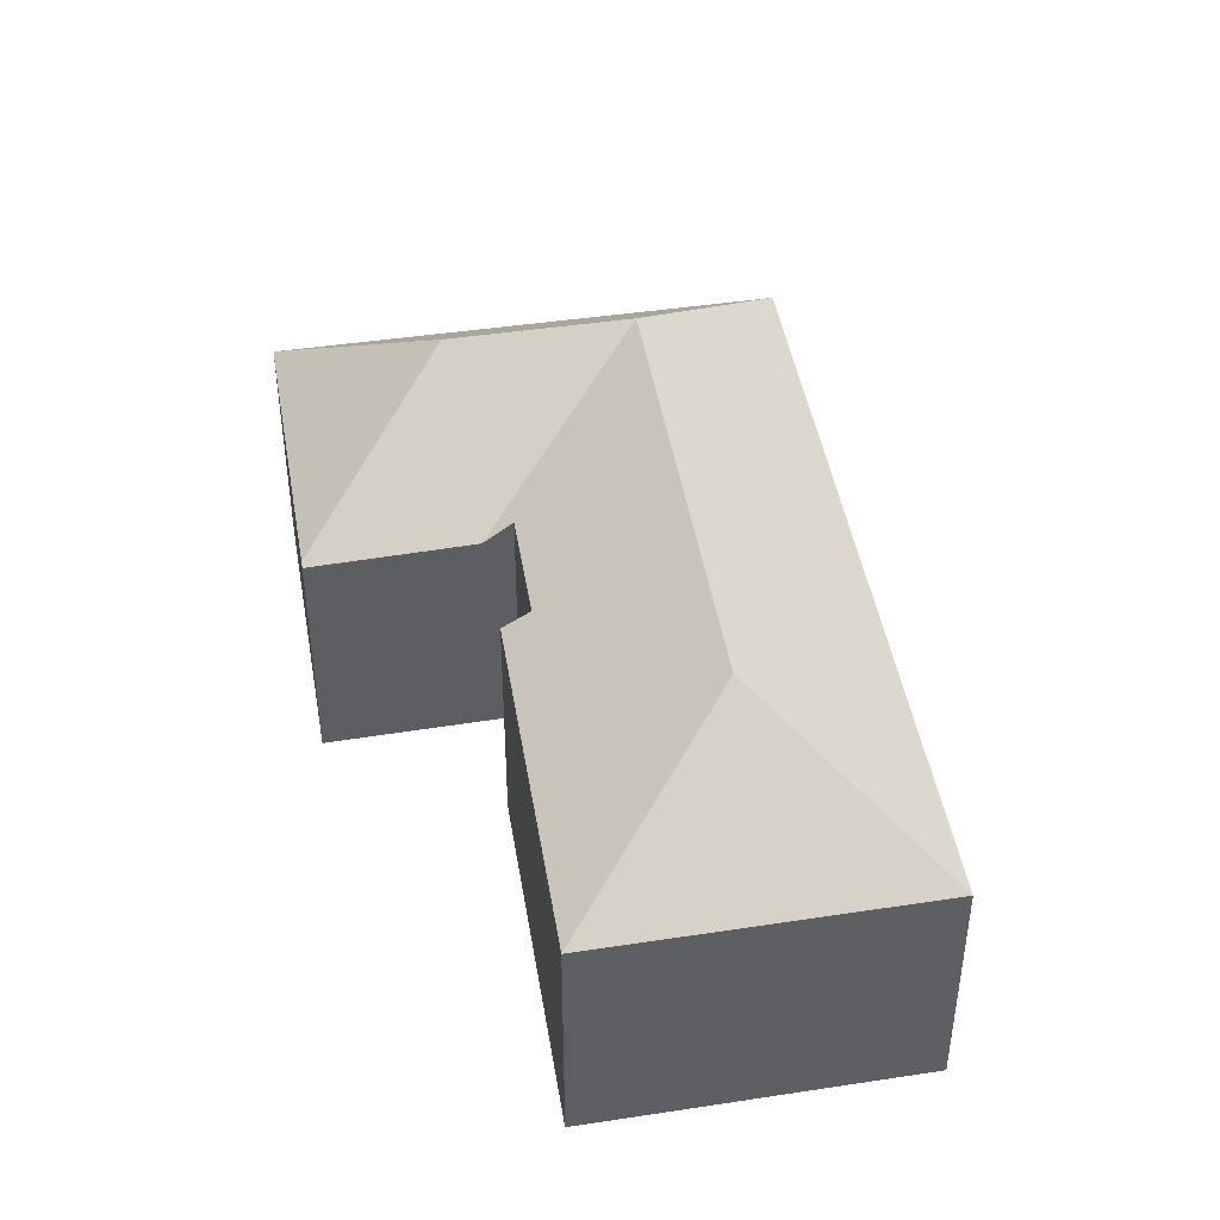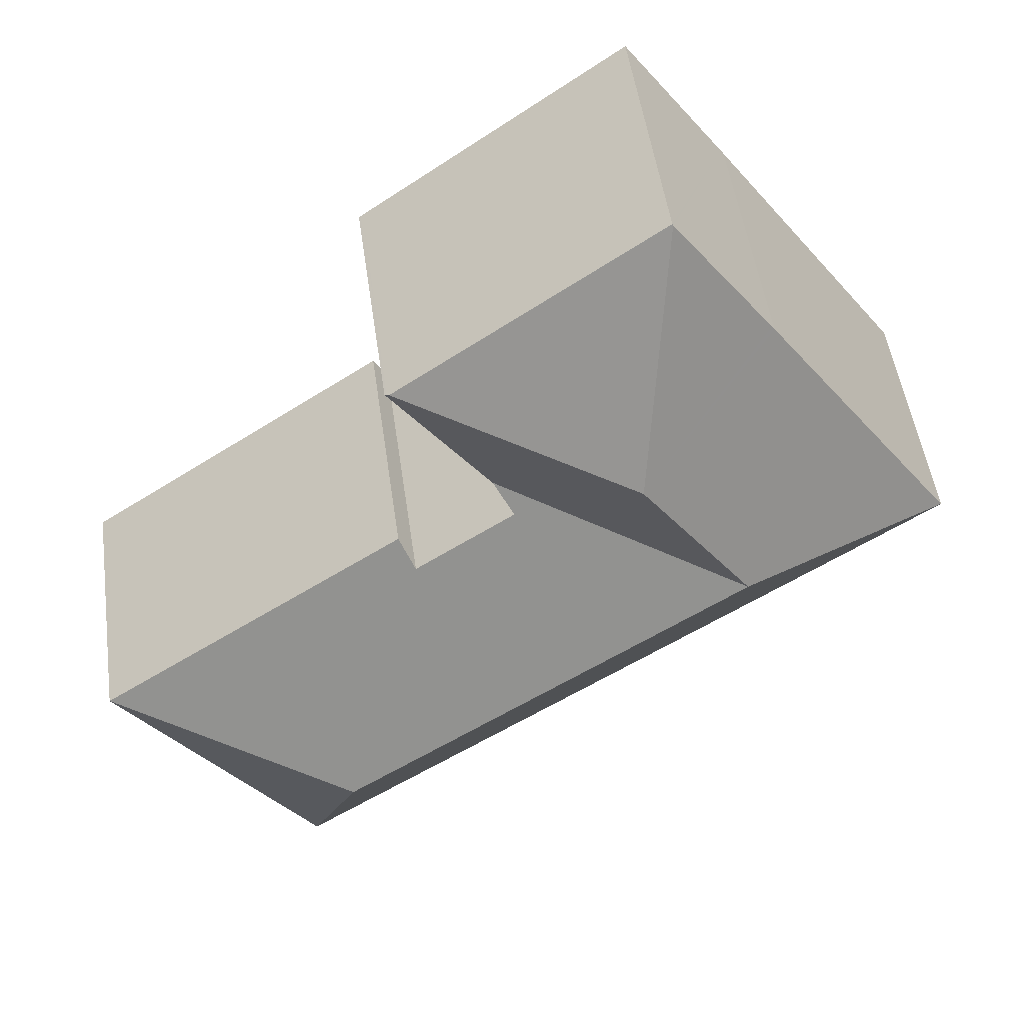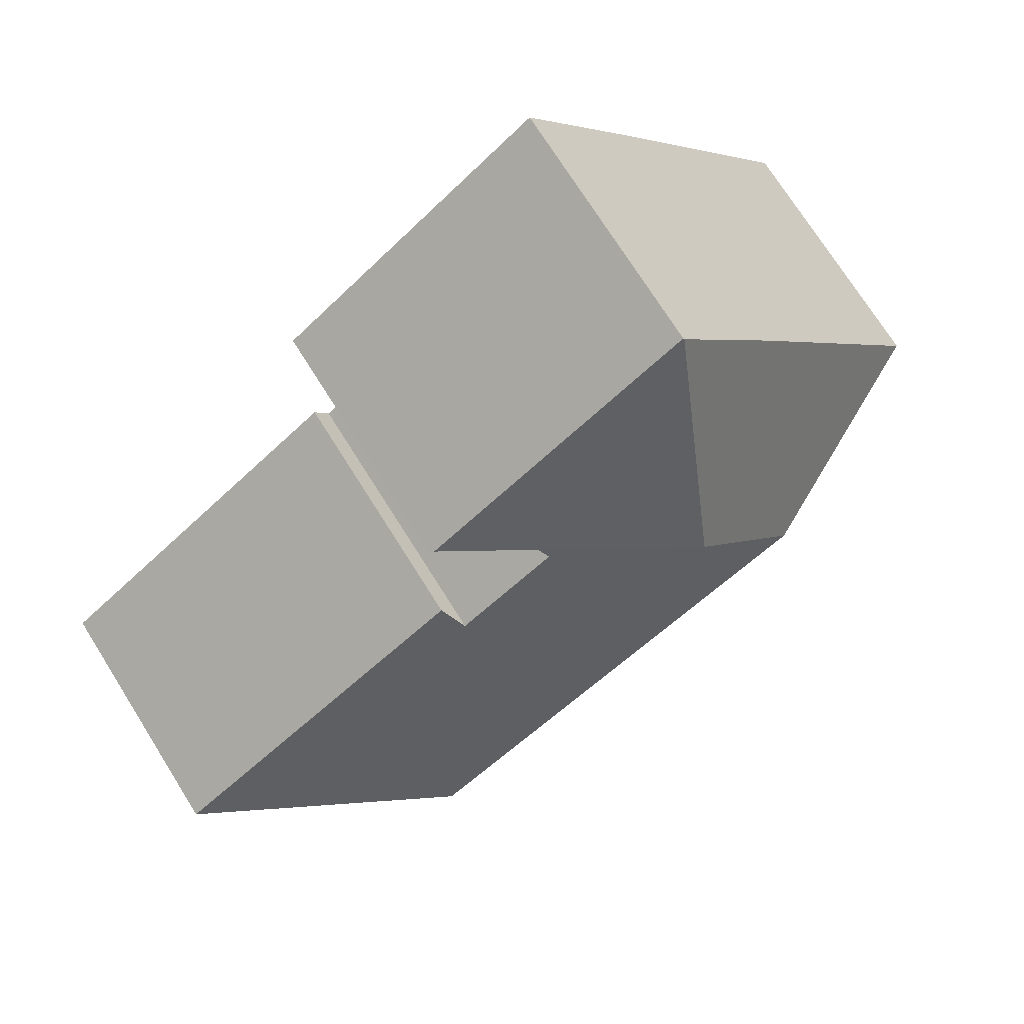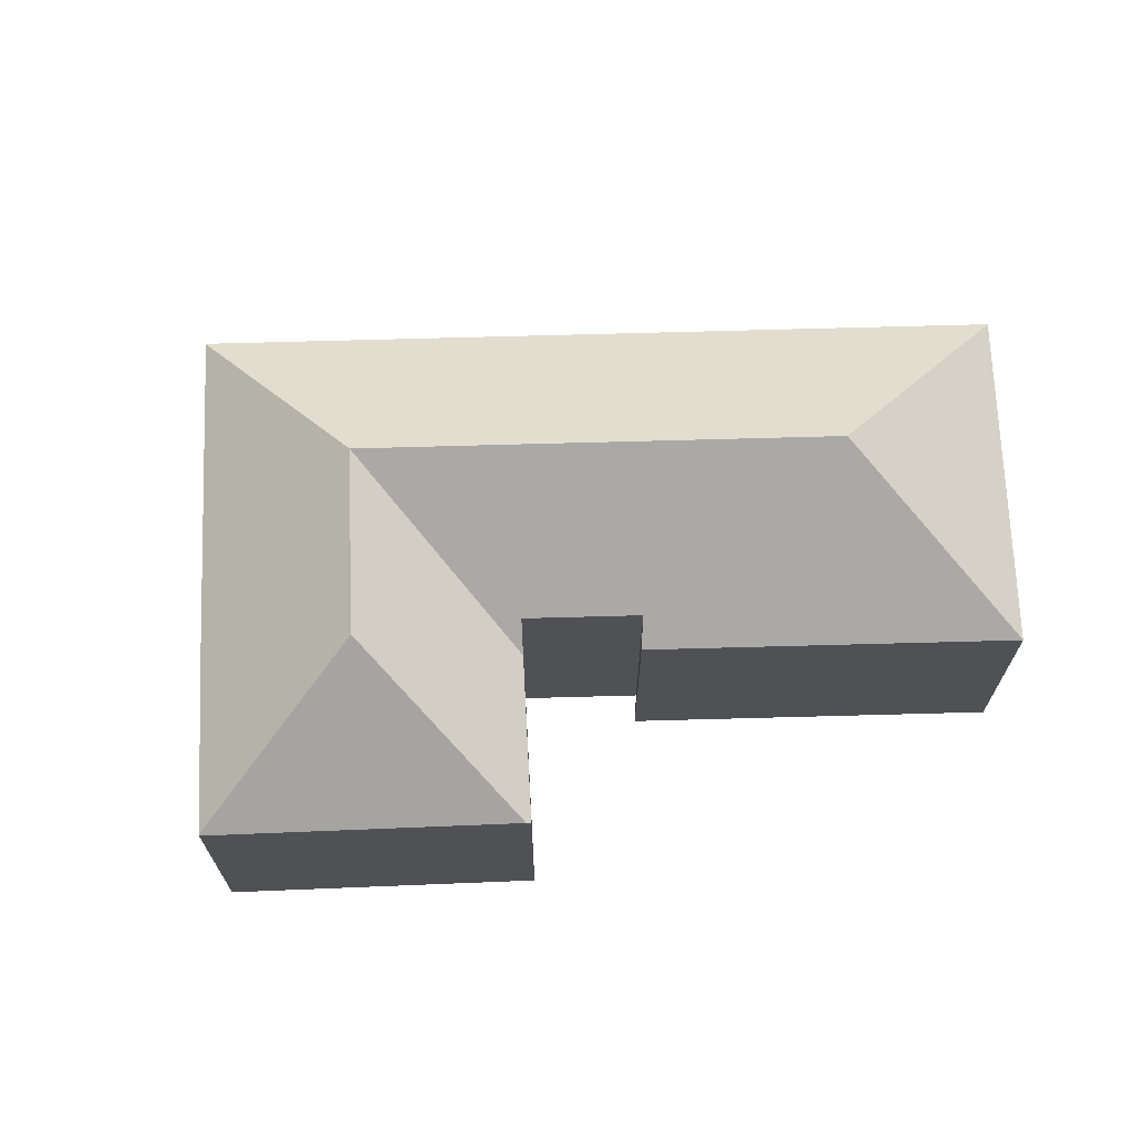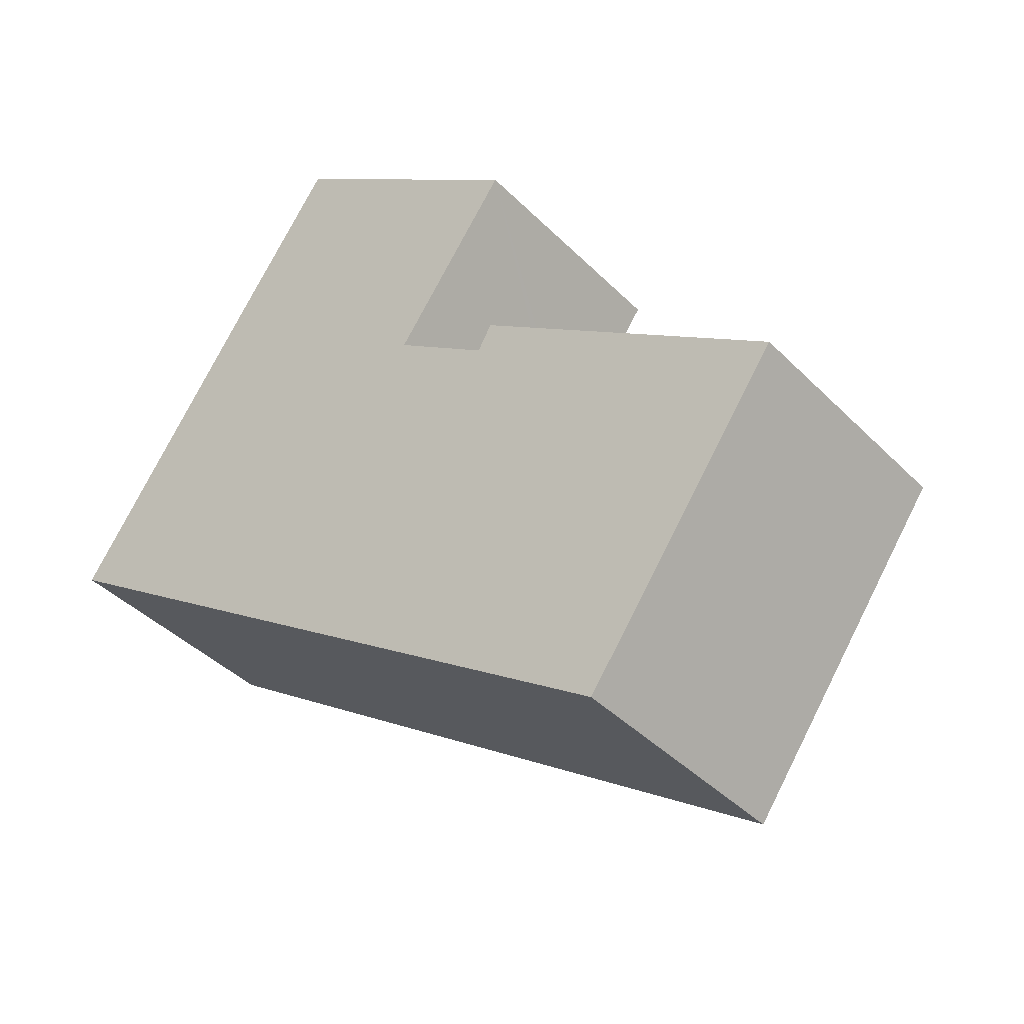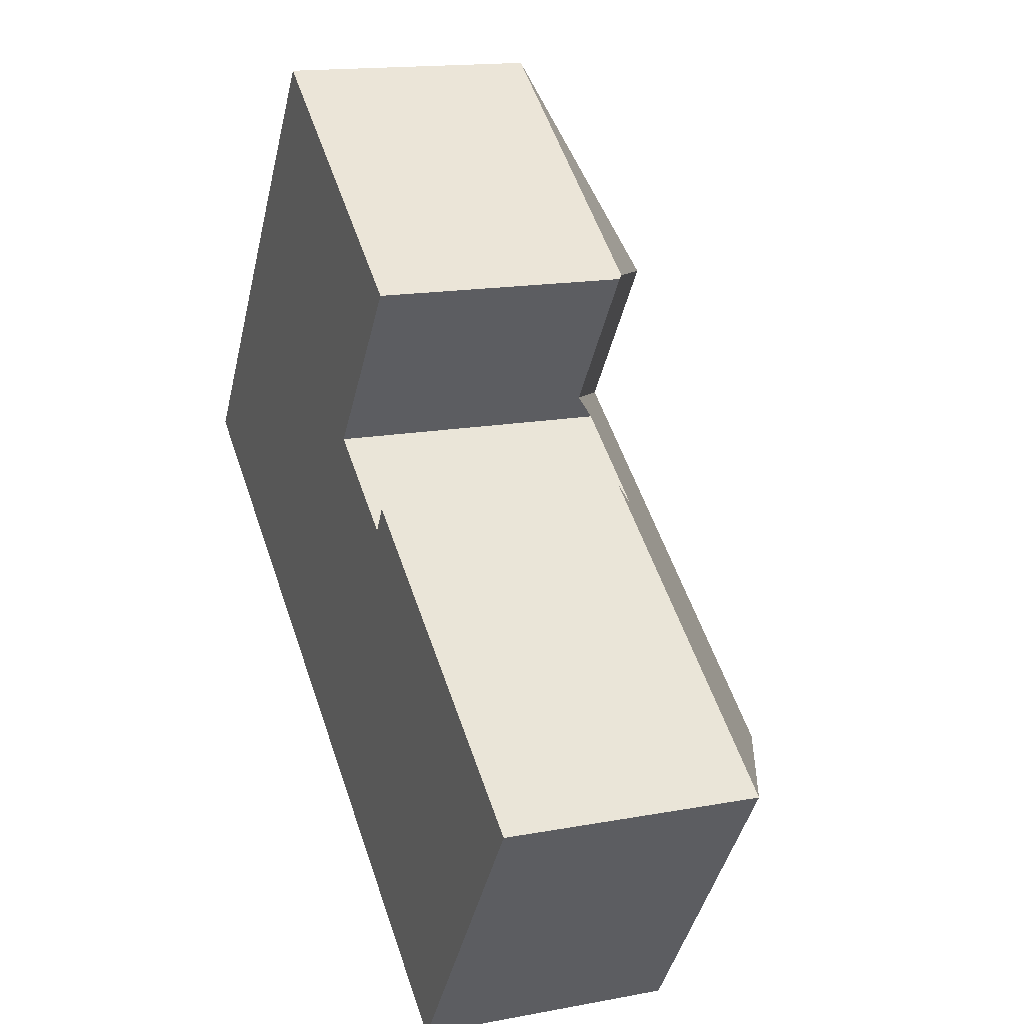
<metadata>
{"format":"obj","ext":"obj","renderer":"f3d","projection":"perspective","resolution":1024,"background":"white","views":[{"elev":44.7,"azim":115.3,"up":"+Y"},{"elev":49.7,"azim":172.1,"up":"+Z"},{"elev":72.6,"azim":147.9,"up":"+Z"},{"elev":69.8,"azim":33.0,"up":"+Y"},{"elev":-40.2,"azim":39.3,"up":"+Z"},{"elev":15.3,"azim":68.0,"up":"+Z"}]}
</metadata>
<code>
v  12.62 13.67 7.717
v  7.465 9.213 10.65
v  11.21 9.245 15.89
v  7.361 9.213 10.5
v  0.019 9.229 0.026
v  12.32 13.67 7.298
v  8.552 13.67 1.94
v  20.83 9.213 9.133
v  11.23 9.213 15.93
v  17.84 9.137 4.719
v  20.97 9.076 9.028
v  17.25 9.149 3.901
v  17.24 9.149 3.887
v  23.36 13.67 -8.267
v  20.78 9.205 1.345
v  32.41 9.199 -6.662
v  20.24 9.957 0.399
v  16.55 9.958 2.941
v  13.49 13.67 -1.466
v  24.93 9.206 -17.19
v  9.779 9.206 -6.743
v  0 9.206 5.637e-16
v  20.97 -5.528e-16 9.028
v  16.55 -1.801e-16 2.941
v  17.84 -2.89e-16 4.719
v  17.25 -2.389e-16 3.901
v  17.24 -2.38e-16 3.887
v  24.93 1.052e-15 -17.19
v  32.41 4.079e-16 -6.662
v  20.24 -2.443e-17 0.399
v  20.78 -8.236e-17 1.345
v  11.23 -9.752e-16 15.93
v  20.83 -5.592e-16 9.133
v  20.91 9.137 9.075
v  20.91 -5.557e-16 9.075
v  0.019 -1.592e-18 0.026
v  0 0 0
v  7.361 -6.429e-16 10.5
v  7.465 -6.519e-16 10.65
v  11.21 -9.732e-16 15.89
v  9.779 4.129e-16 -6.743
g defaultobject
f 1 2 3
f 2 1 4
f 4 1 5
f 5 1 6
f 5 6 7
f 8 3 9
f 3 8 1
f 10 8 11
f 8 10 1
f 1 10 12
f 1 12 6
f 6 12 13
f 6 13 7
f 14 15 16
f 15 14 17
f 17 14 18
f 18 14 19
f 18 7 13
f 7 18 19
f 14 16 20
f 7 21 22
f 21 7 19
f 21 19 20
f 20 19 14
f 7 22 5
f 23 10 11
f 10 23 12
f 12 23 13
f 13 23 18
f 18 23 24
f 24 23 25
f 24 25 26
f 24 26 27
f 16 28 20
f 28 16 29
f 24 17 18
f 17 24 30
f 31 16 15
f 16 31 29
f 32 8 9
f 8 32 33
f 8 33 34
f 34 33 11
f 11 33 35
f 11 35 23
f 30 15 17
f 15 30 31
f 22 36 5
f 36 22 37
f 36 4 5
f 4 36 38
f 4 38 2
f 2 38 3
f 3 38 39
f 3 39 9
f 9 39 40
f 9 40 32
f 28 21 20
f 21 28 41
f 21 41 22
f 22 41 37
f 36 24 38
f 24 36 30
f 38 24 27
f 38 27 26
f 38 26 25
f 38 25 23
f 38 23 33
f 38 33 40
f 40 33 32
f 38 40 39
f 29 41 28
f 41 29 37
f 37 29 30
f 30 29 31
f 37 30 36

</code>
